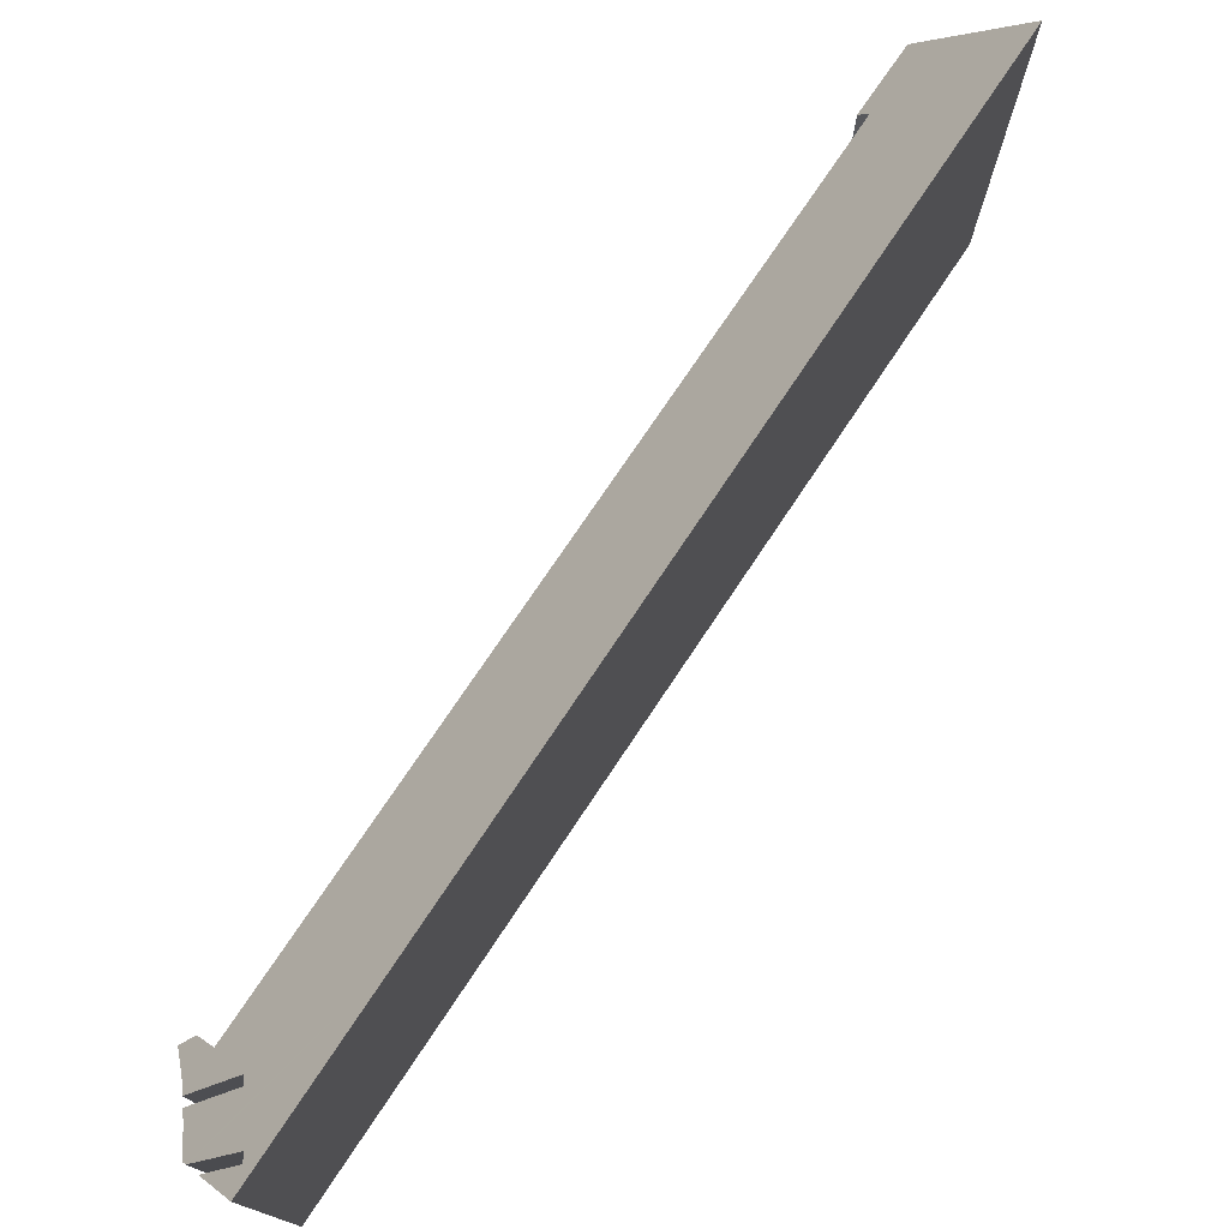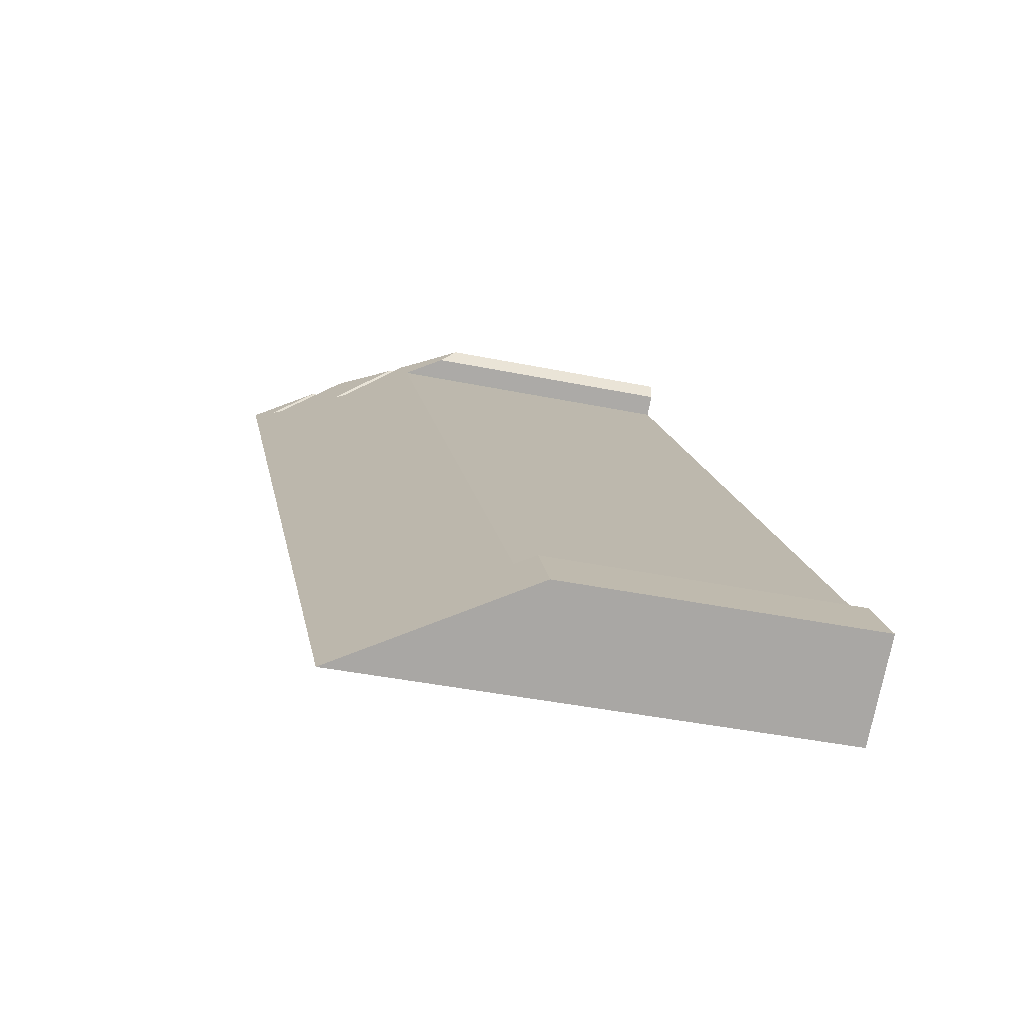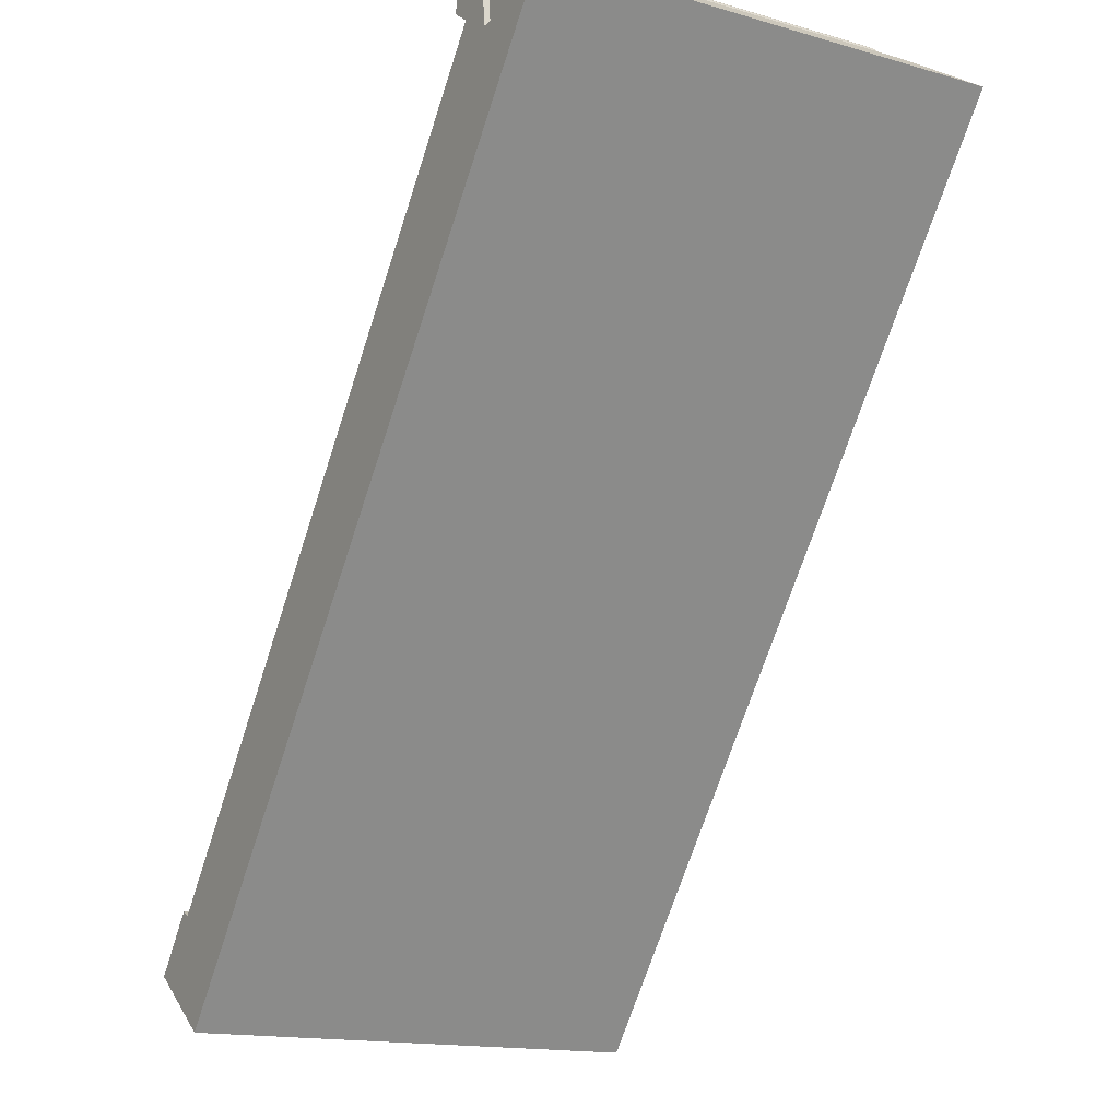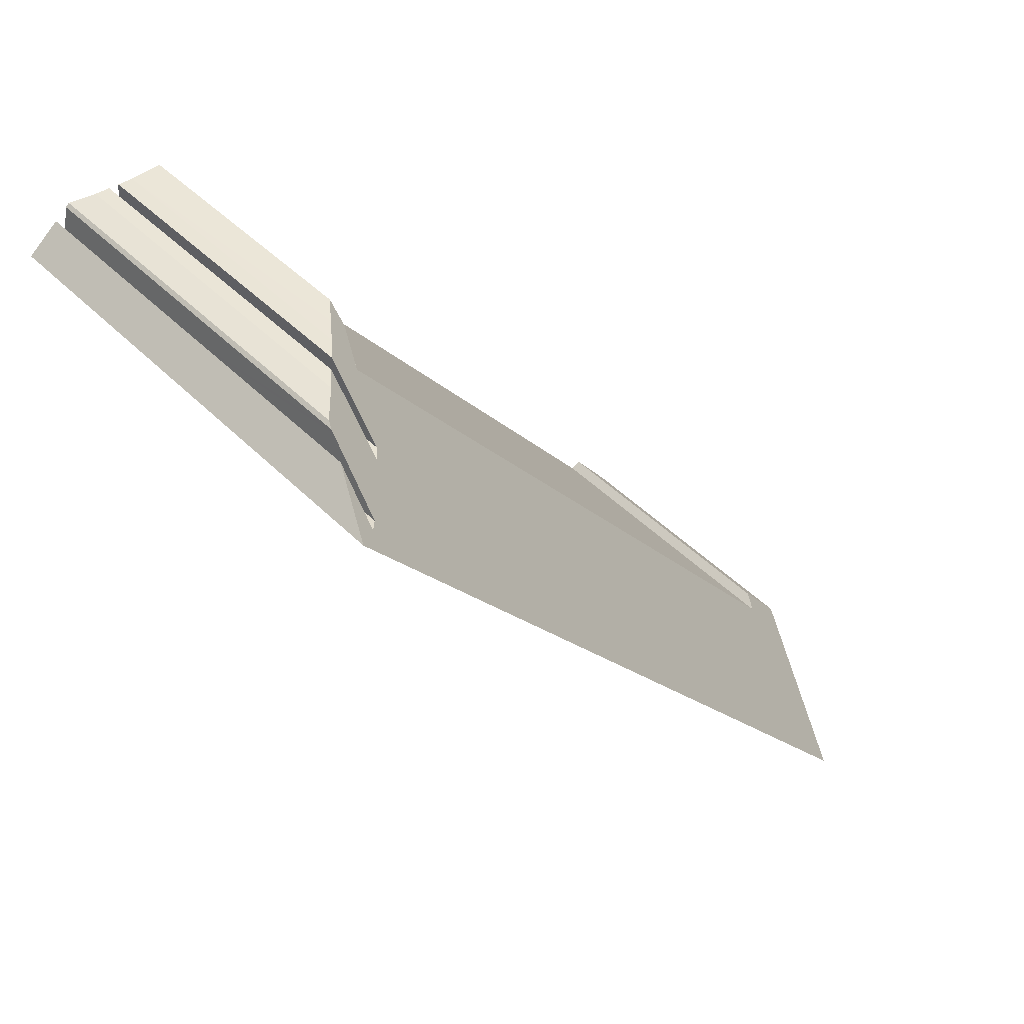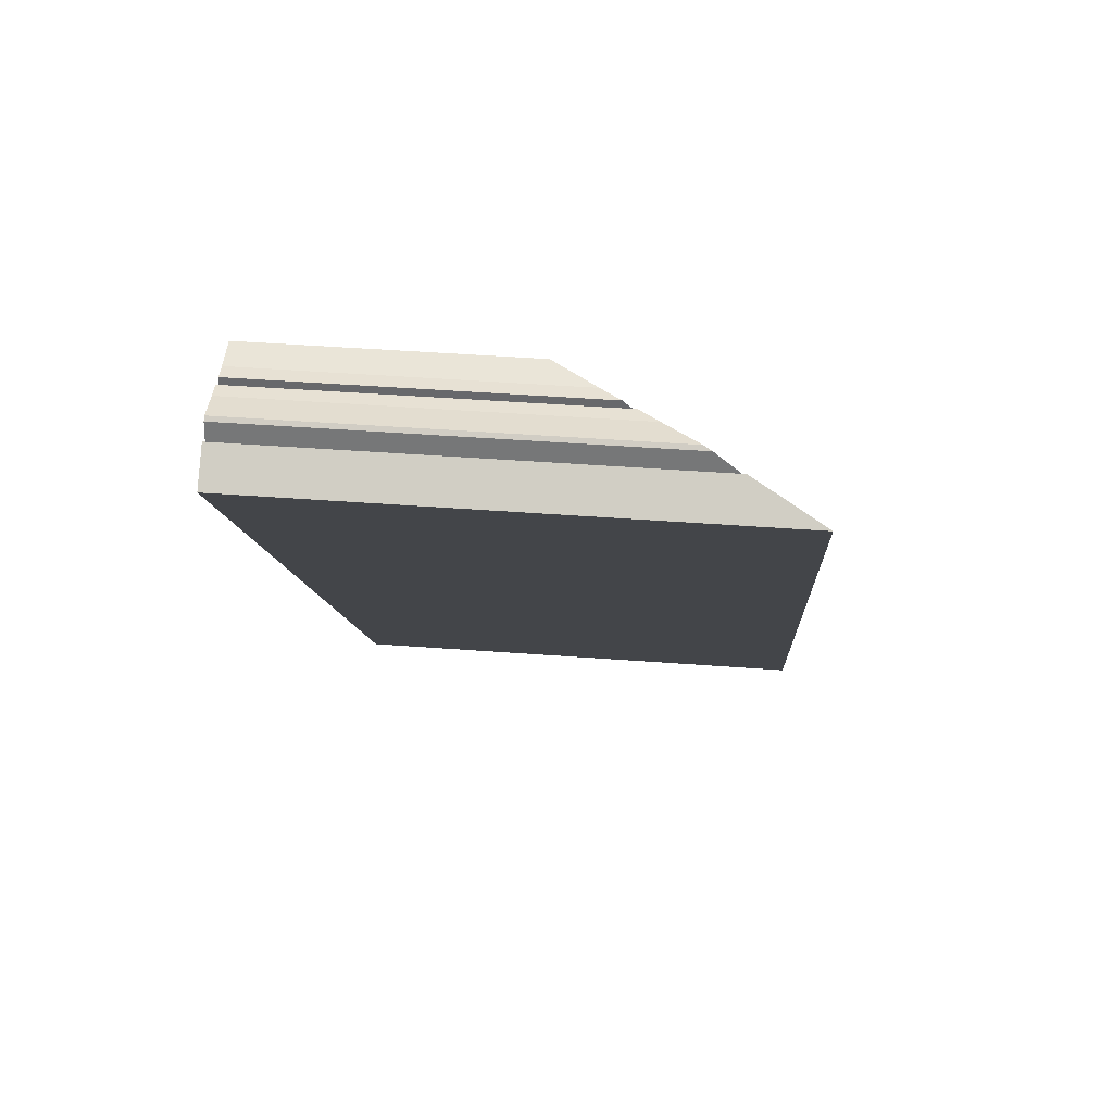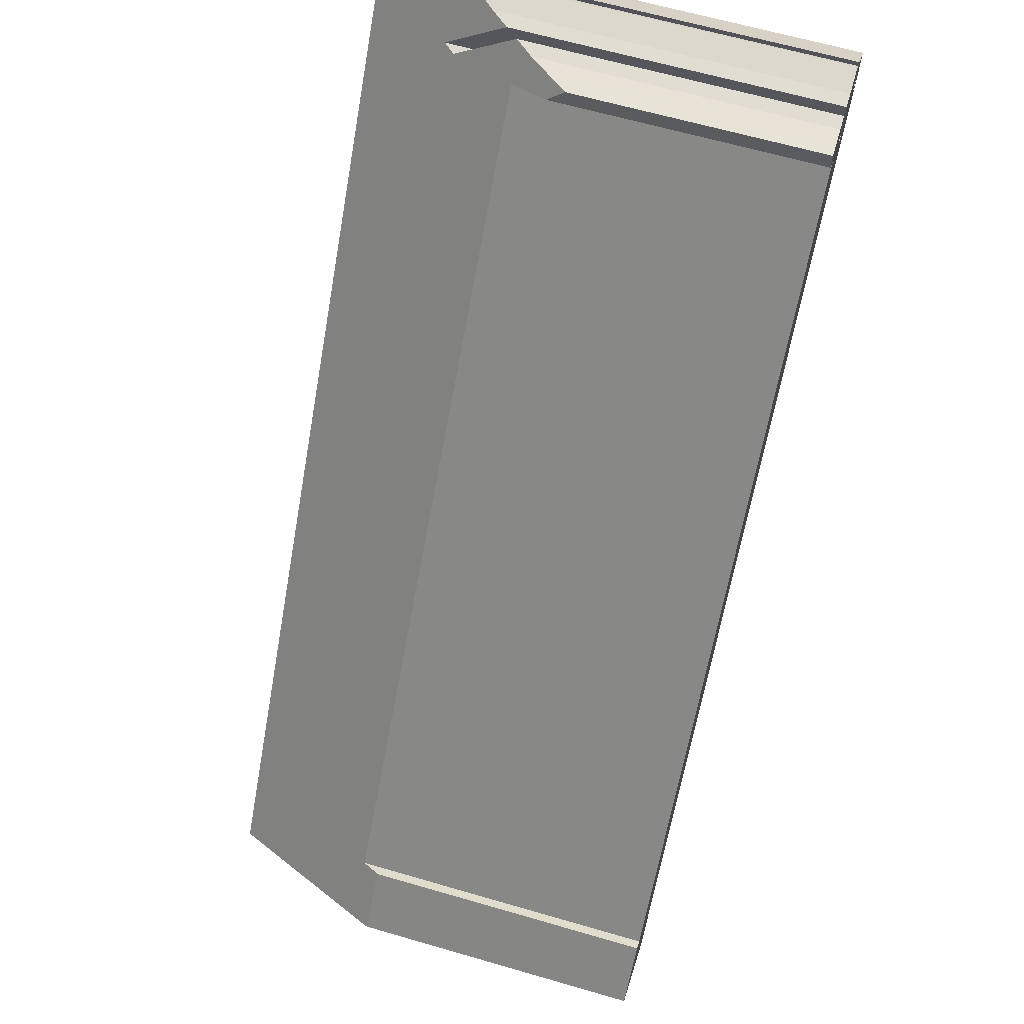
<metadata>
{"format":"obj","ext":"obj","renderer":"f3d","projection":"perspective","resolution":1024,"background":"white","views":[{"elev":76.3,"azim":71.7,"up":"+Y"},{"elev":-39.3,"azim":-104.5,"up":"+Z"},{"elev":-15.7,"azim":59.3,"up":"+Z"},{"elev":46.1,"azim":138.5,"up":"+Z"},{"elev":44.0,"azim":95.1,"up":"+Z"},{"elev":63.4,"azim":-73.6,"up":"+Z"}]}
</metadata>
<code>
v  19.08 8.554 25.42
v  18.65 8.557 24.86
v  18.66 7.985 25.42
v  19.17 9.674 24.46
v  19.17 8.675 25.42
v  19.63 9.292 25.41
v  20.1 9.877 25.45
v  19.23 9.786 24.42
v  20.69 10.62 25.5
v  20.61 12.3 23.78
v  20.41 10.27 25.48
v  20.88 10.85 25.51
v  21.77 11.89 25.65
v  21.88 12.14 25.56
v  23.24 15.05 24.5
v  22.49 14.48 24.09
v  22.27 12.97 25.26
v  1.416 9.445 1.886
v  2.649 15.05 -1.925
v  0 9.516 5.827e-16
v  1.723 10.04 1.706
v  19.17 9.787 24.35
v  20.31 11.93 23.74
v  19.17 15.05 19.28
v  21.9 12.24 25.48
v  22.2 14.18 24
v  19.63 -1.556e-15 25.41
v  19.17 -1.556e-15 25.42
v  18.66 -1.557e-15 25.42
v  19.08 -1.556e-15 25.42
v  20.1 -1.558e-15 25.45
v  20.61 -1.456e-15 23.78
v  20.31 -1.454e-15 23.74
v  20.88 -1.562e-15 25.51
v  20.41 -1.56e-15 25.48
v  20.69 -1.561e-15 25.5
v  21.77 -1.571e-15 25.65
v  22.49 -1.475e-15 24.09
v  22.2 -1.47e-15 24
v  21.88 -1.565e-15 25.56
v  21.9 -1.56e-15 25.48
v  22.27 -1.547e-15 25.26
v  18.65 -1.522e-15 24.86
v  23.24 -1.501e-15 24.5
v  1.723 -1.045e-16 1.706
v  1.416 -1.155e-16 1.886
v  2.649 1.179e-16 -1.925
v  19.17 -1.181e-15 19.28
v  0 0 0
v  19.23 -1.495e-15 24.42
v  19.17 -1.498e-15 24.46
v  19.17 -1.491e-15 24.35
g defaultobject
f 1 2 3
f 2 1 4
f 4 1 5
f 4 5 6
f 4 6 7
f 4 7 8
f 9 10 11
f 10 9 12
f 10 12 13
f 10 13 14
f 15 16 17
f 18 19 20
f 19 18 21
f 19 21 22
f 19 22 8
f 19 8 7
f 19 7 23
f 19 23 24
f 24 23 10
f 24 10 14
f 24 14 25
f 24 25 26
f 24 26 16
f 24 16 15
f 5 27 6
f 27 5 1
f 27 1 3
f 27 3 28
f 28 3 29
f 28 29 30
f 6 31 7
f 31 6 27
f 23 32 10
f 32 23 33
f 9 34 12
f 34 9 11
f 34 11 35
f 34 35 36
f 12 37 13
f 37 12 34
f 26 38 16
f 38 26 39
f 7 33 23
f 33 7 31
f 25 39 26
f 39 25 14
f 39 14 40
f 39 40 41
f 32 11 10
f 11 32 35
f 38 17 16
f 17 38 42
f 43 3 2
f 3 43 29
f 13 40 14
f 40 13 37
f 17 44 15
f 44 17 42
f 18 45 21
f 45 18 46
f 44 24 15
f 24 44 19
f 19 44 47
f 47 44 48
f 47 20 19
f 20 47 49
f 50 4 8
f 4 50 2
f 2 50 43
f 43 50 51
f 49 18 20
f 18 49 46
f 45 22 21
f 22 45 52
f 22 52 8
f 8 52 50
f 31 27 50
f 51 50 27
f 28 51 27
f 43 51 28
f 30 43 28
f 29 43 30
f 44 38 48
f 39 48 38
f 41 48 39
f 47 48 41
f 40 47 41
f 32 47 40
f 37 32 40
f 33 47 32
f 31 47 33
f 50 47 31
f 52 47 50
f 45 47 52
f 49 47 45
f 46 49 45
f 37 34 32
f 35 32 34
f 38 44 42

</code>
